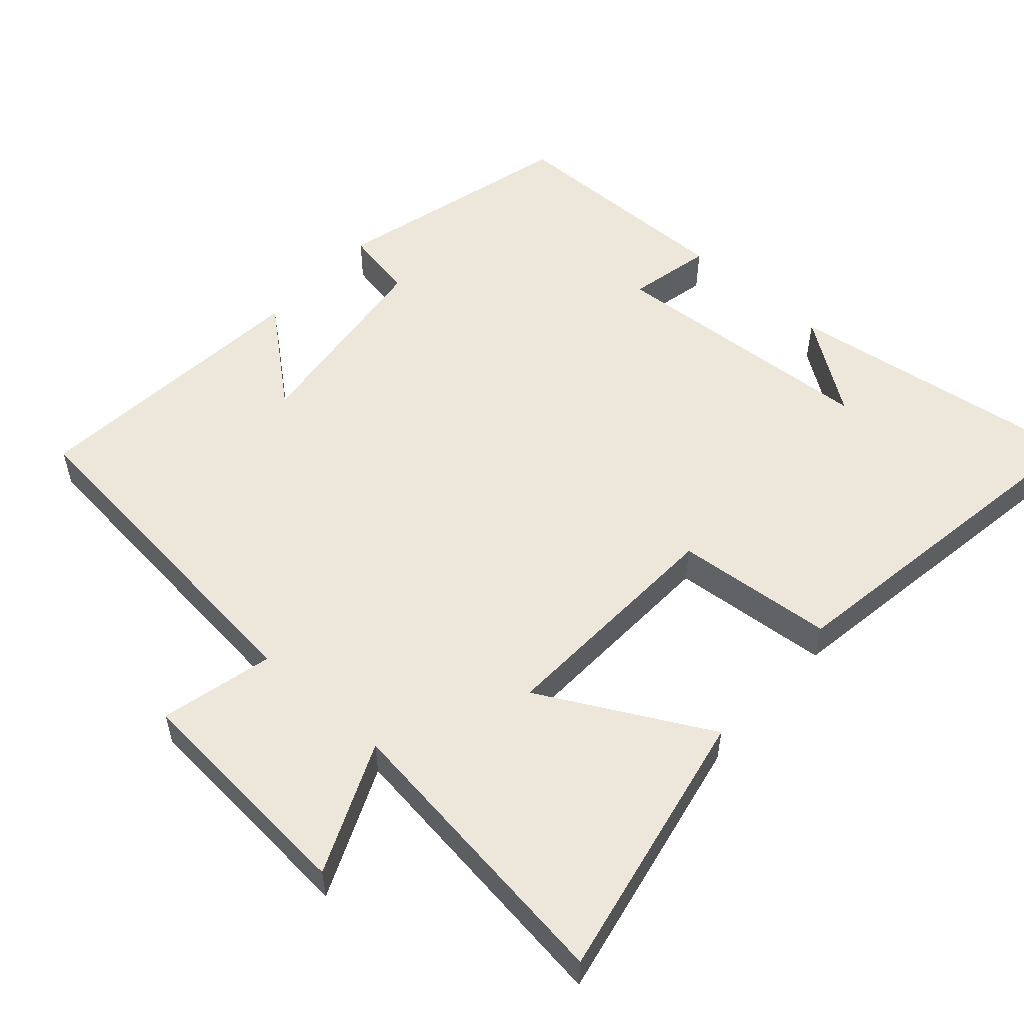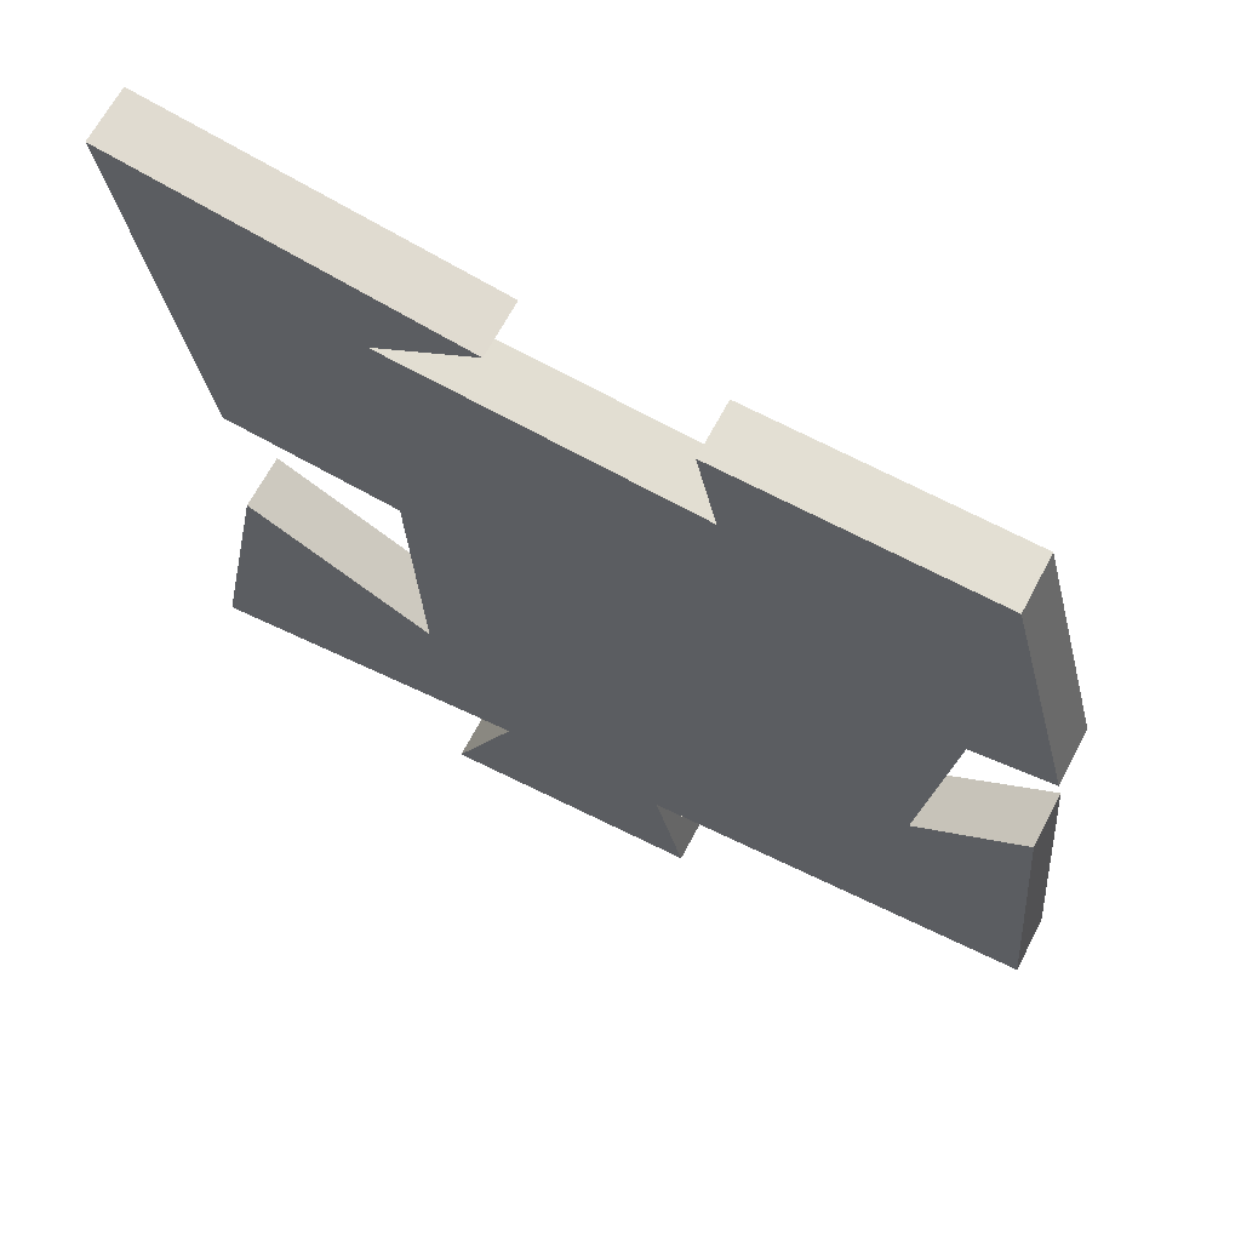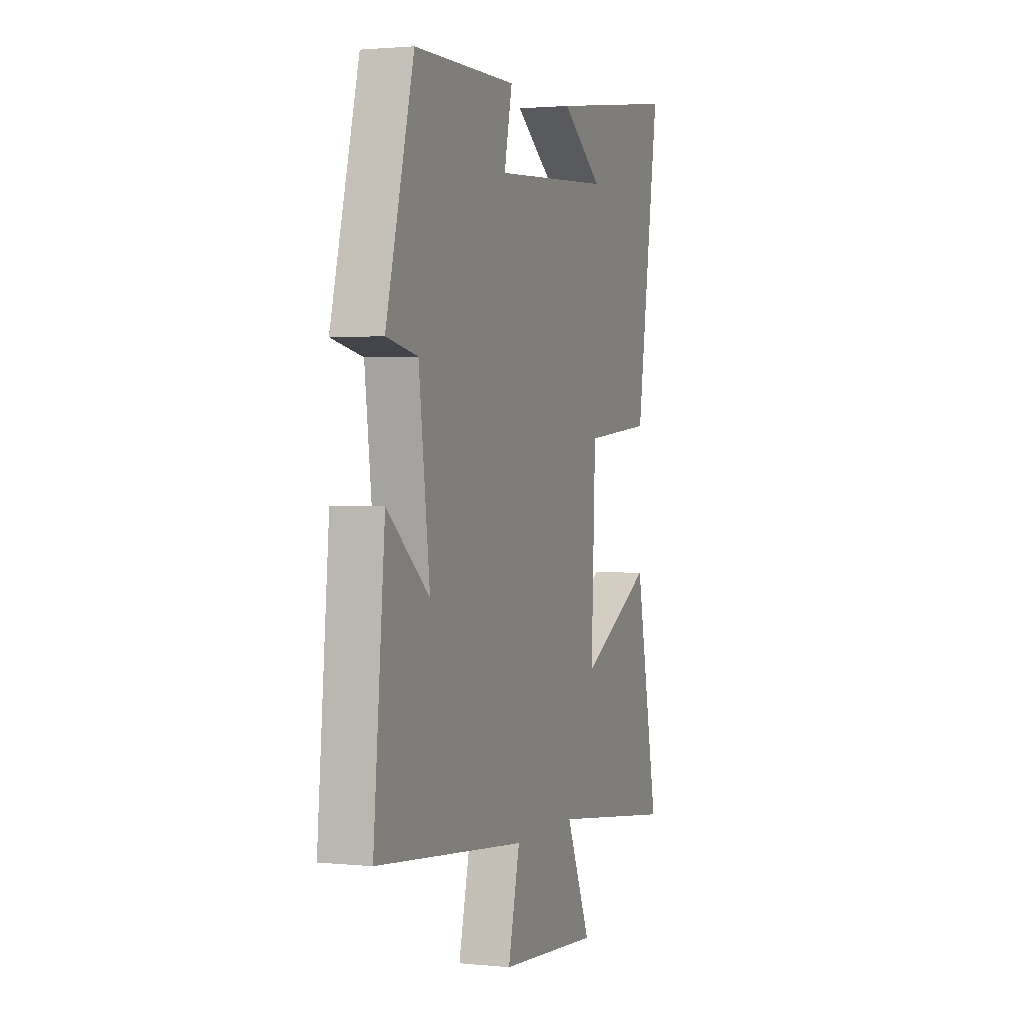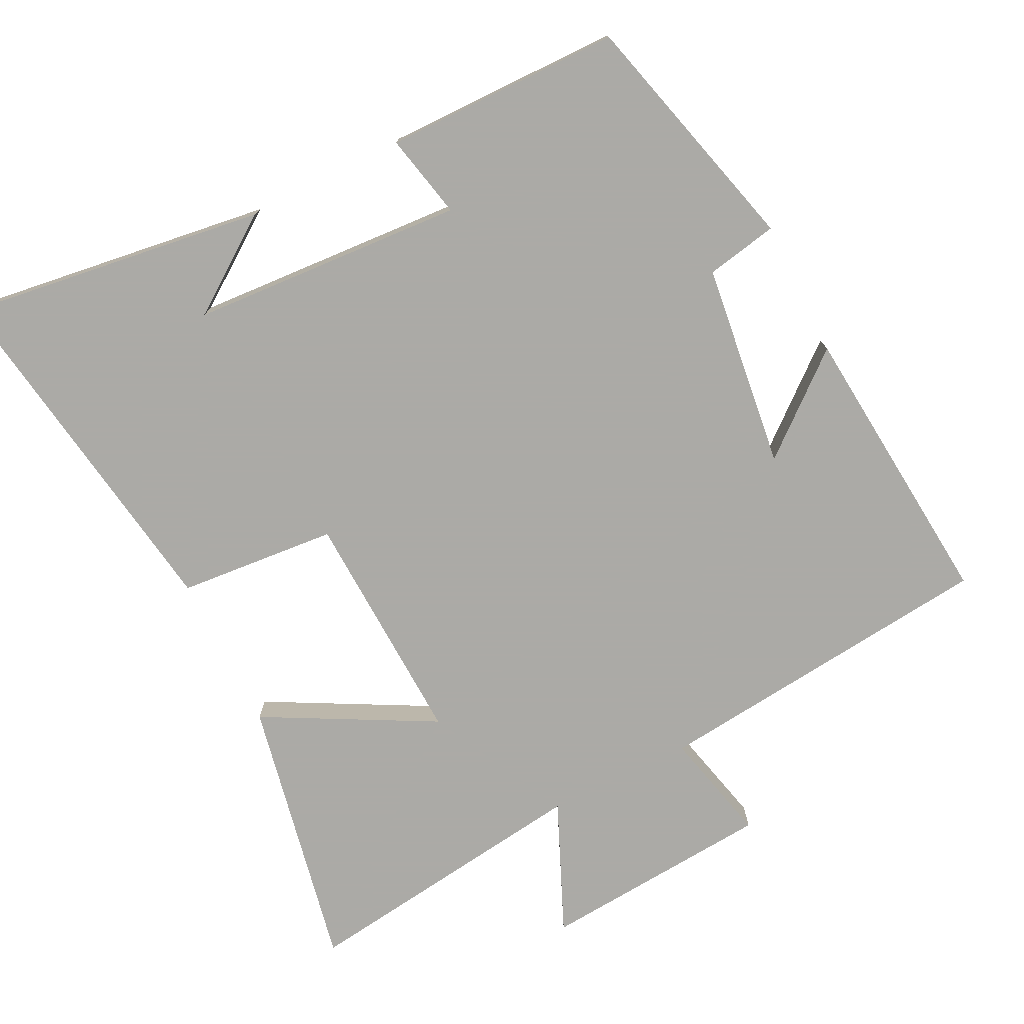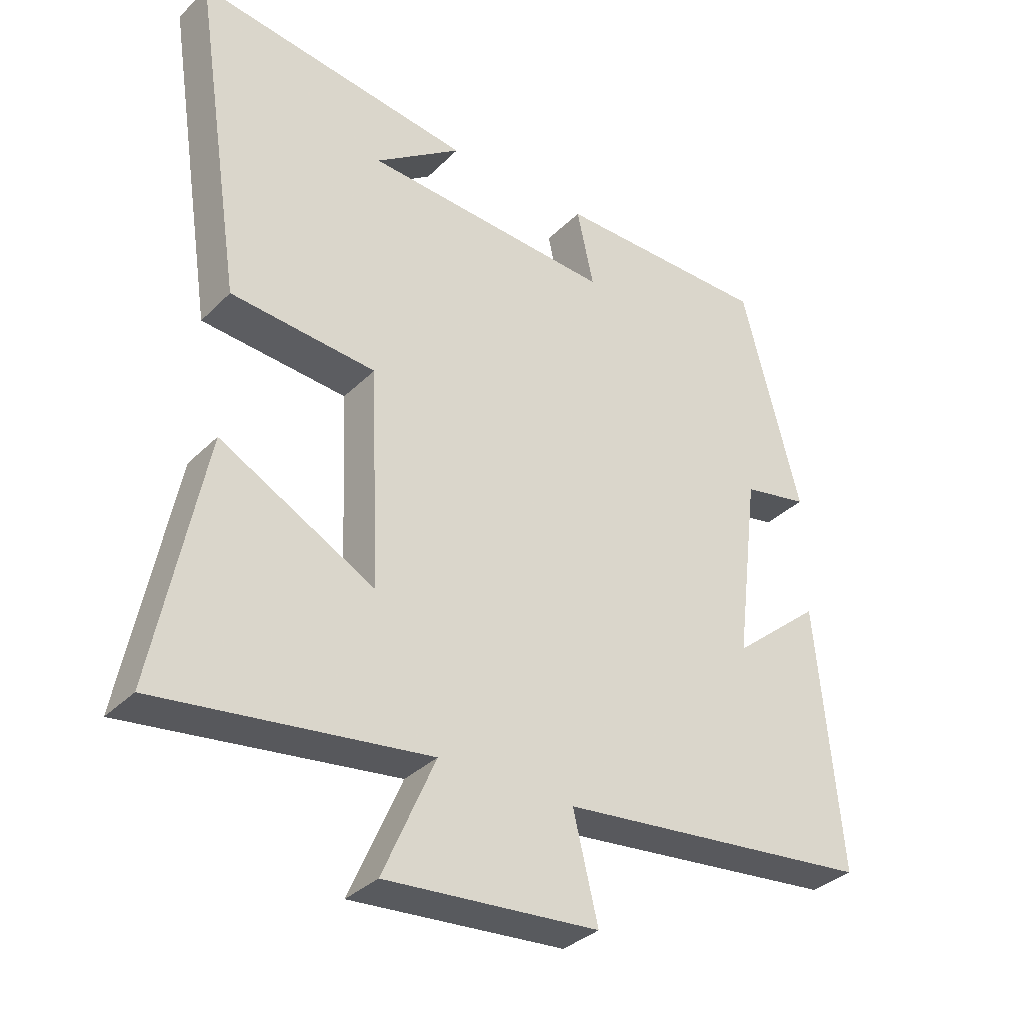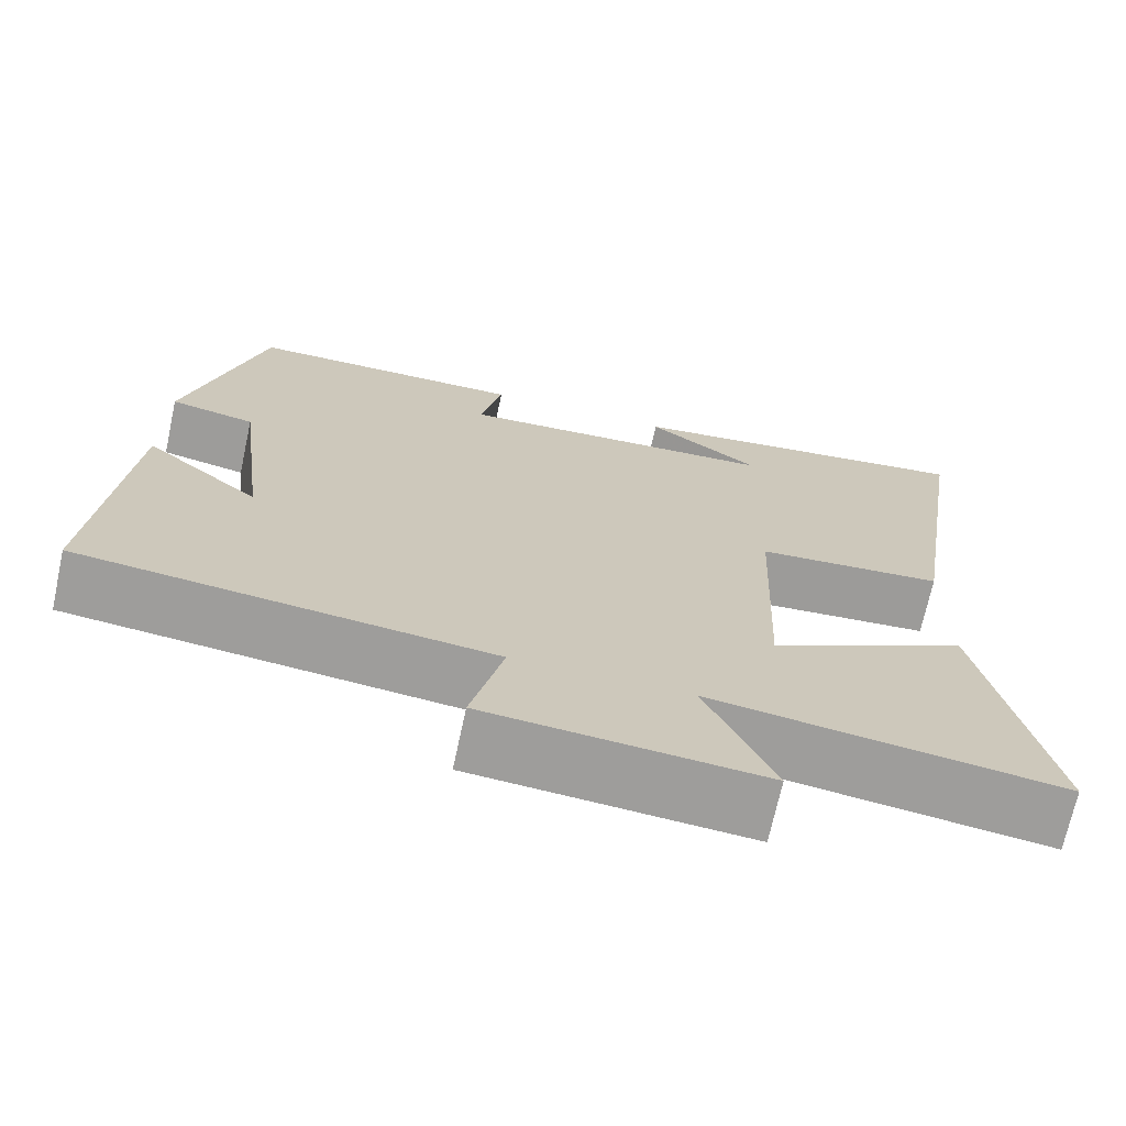
<metadata>
{"format":"obj","ext":"obj","renderer":"f3d","projection":"perspective","resolution":1024,"background":"white","views":[{"elev":53.8,"azim":-138.3,"up":"+Y"},{"elev":66.9,"azim":27.9,"up":"+Z"},{"elev":1.8,"azim":110.0,"up":"+Z"},{"elev":-75.9,"azim":26.5,"up":"+Y"},{"elev":-34.3,"azim":-37.6,"up":"+Z"},{"elev":-70.4,"azim":167.8,"up":"+Z"}]}
</metadata>
<code>
v 0.41 0.07 0.497
v 0.5 0.07 0.154
v 0.399 0.07 0.134
v 0.363 0.07 -0.154
v 0.5 0.07 -0.04
v 0.537 0.07 -0.448
v 0.049 0.07 -0.5
v 0.087 0.07 -0.658
v -0.241 0.07 -0.684
v -0.161 0.07 -0.5
v -0.576 0.07 -0.555
v -0.5 0.07 -0.17
v -0.262 0.07 -0.297
v -0.276 0.07 0.037
v -0.5 0.07 0.056
v -0.578 0.07 0.559
v -0.149 0.07 0.5
v -0.283 0.07 0.405
v 0.103 0.07 0.381
v 0.077 0.07 0.5
v 0.41 0 0.497
v 0.5 0 0.154
v 0.399 0 0.134
v 0.363 0 -0.154
v 0.5 0 -0.04
v 0.537 0 -0.448
v 0.049 0 -0.5
v 0.087 0 -0.658
v -0.241 0 -0.684
v -0.161 0 -0.5
v -0.576 0 -0.555
v -0.5 0 -0.17
v -0.262 0 -0.297
v -0.276 0 0.037
v -0.5 0 0.056
v -0.578 0 0.559
v -0.149 0 0.5
v -0.283 0 0.405
v 0.103 0 0.381
v 0.077 0 0.5
f 1 2 3
f 20 1 3
f 19 20 3
f 18 19 3 4
f 16 17 18
f 14 15 16 18
f 13 14 18 4
f 10 11 12 13
f 10 13 4
f 7 8 9 10
f 7 10 4
f 4 5 6 7
f 23 22 21
f 23 21 40
f 23 40 39
f 24 23 39 38
f 38 37 36
f 38 36 35 34
f 24 38 34 33
f 33 32 31 30
f 24 33 30
f 30 29 28 27
f 24 30 27
f 27 26 25 24
f 1 21 22 2
f 2 22 23 3
f 3 23 24 4
f 4 24 25 5
f 5 25 26 6
f 6 26 27 7
f 7 27 28 8
f 8 28 29 9
f 9 29 30 10
f 10 30 31 11
f 11 31 32 12
f 12 32 33 13
f 13 33 34 14
f 14 34 35 15
f 15 35 36 16
f 16 36 37 17
f 17 37 38 18
f 18 38 39 19
f 19 39 40 20
f 20 40 21 1

</code>
